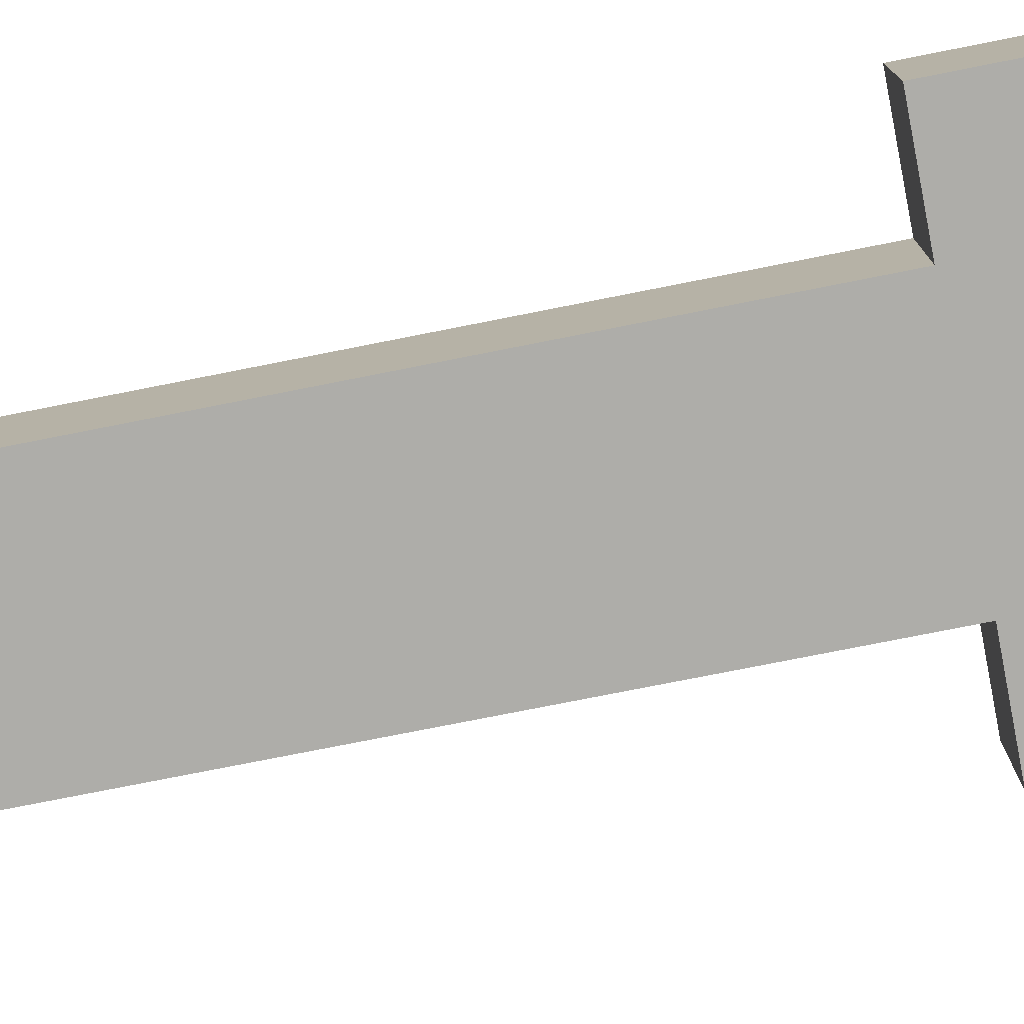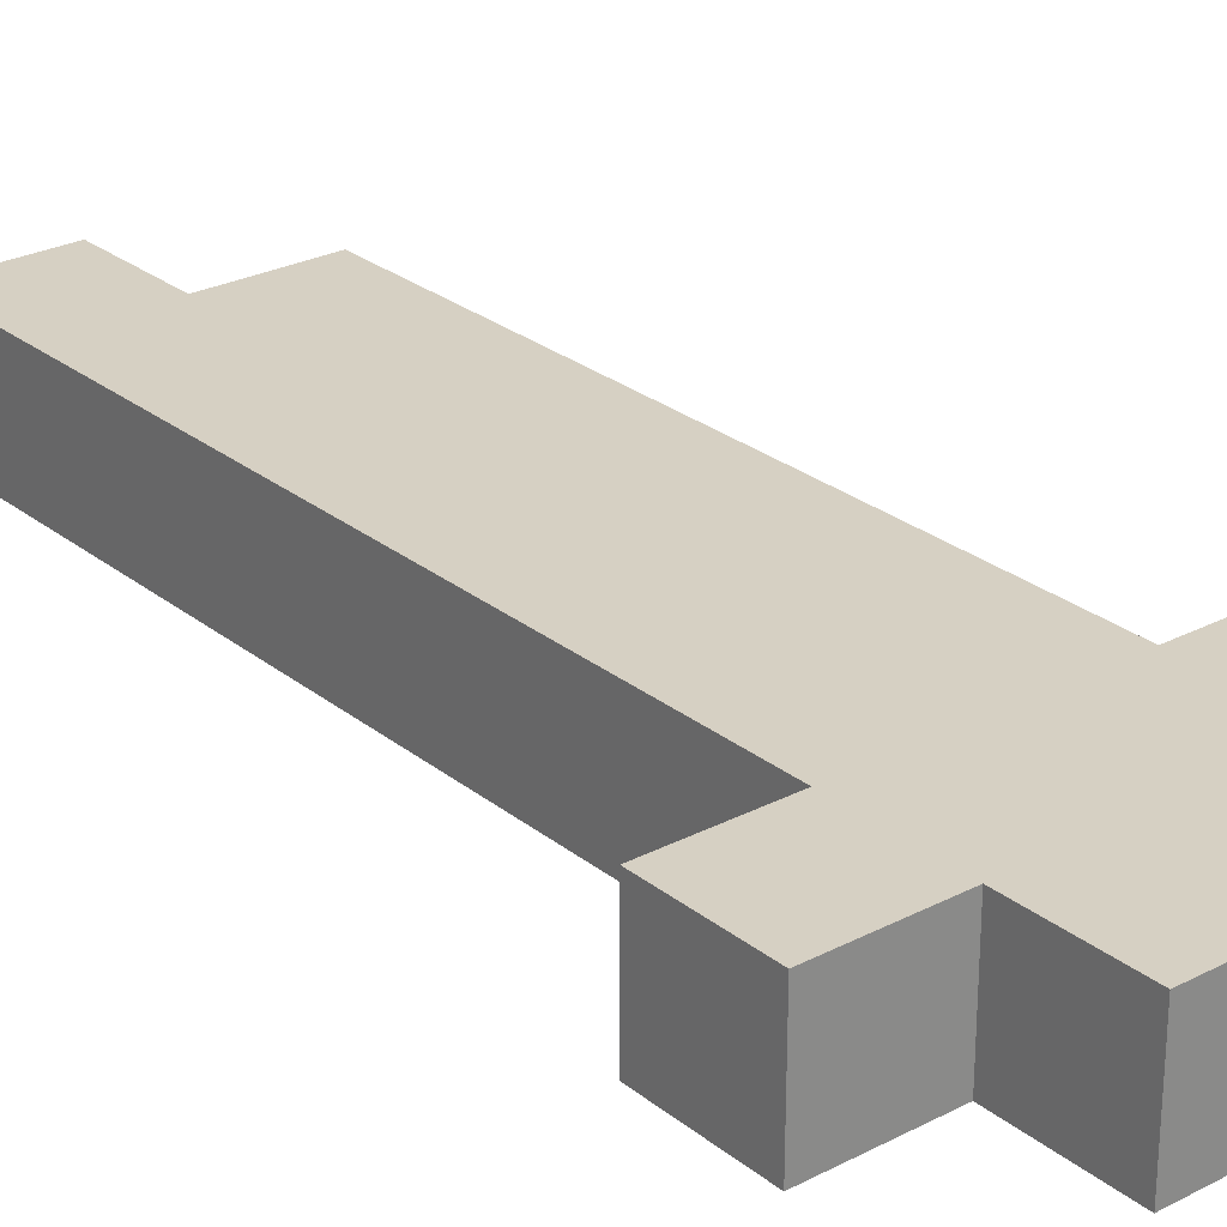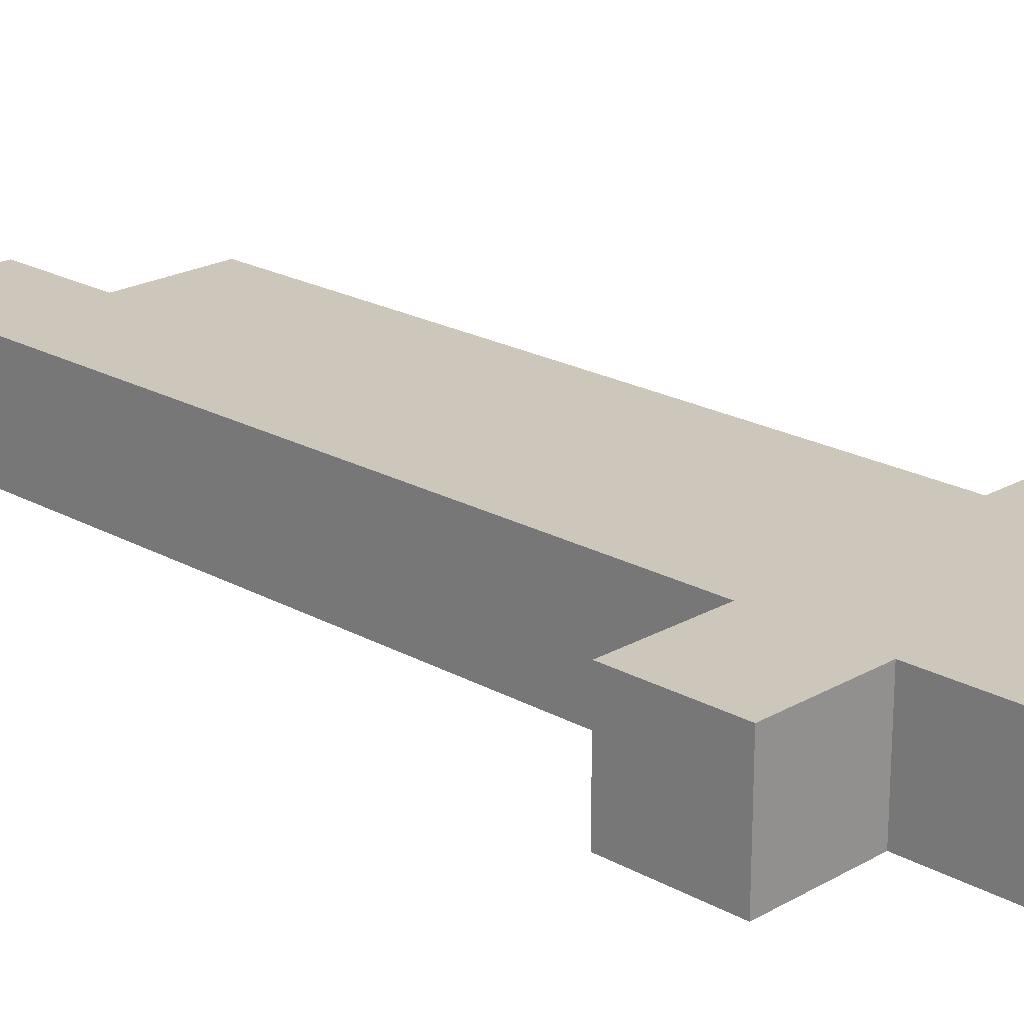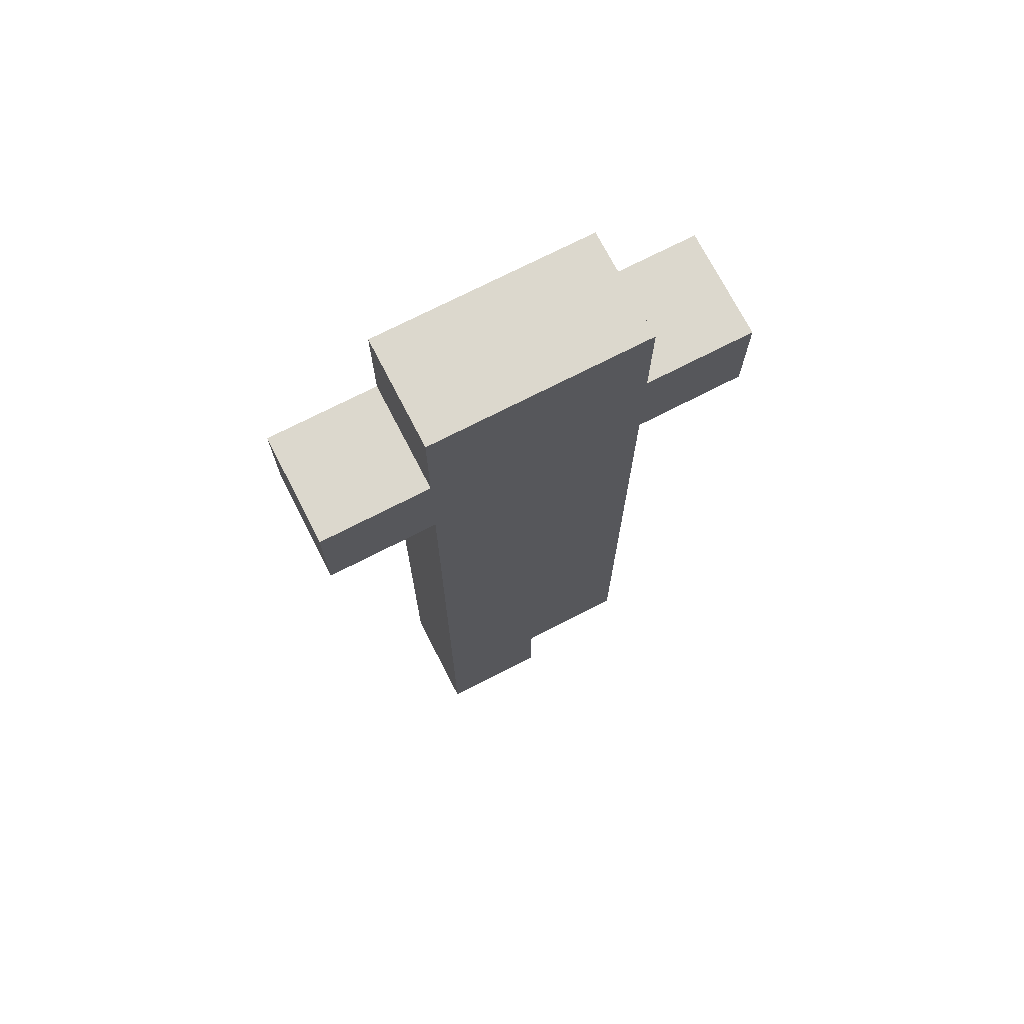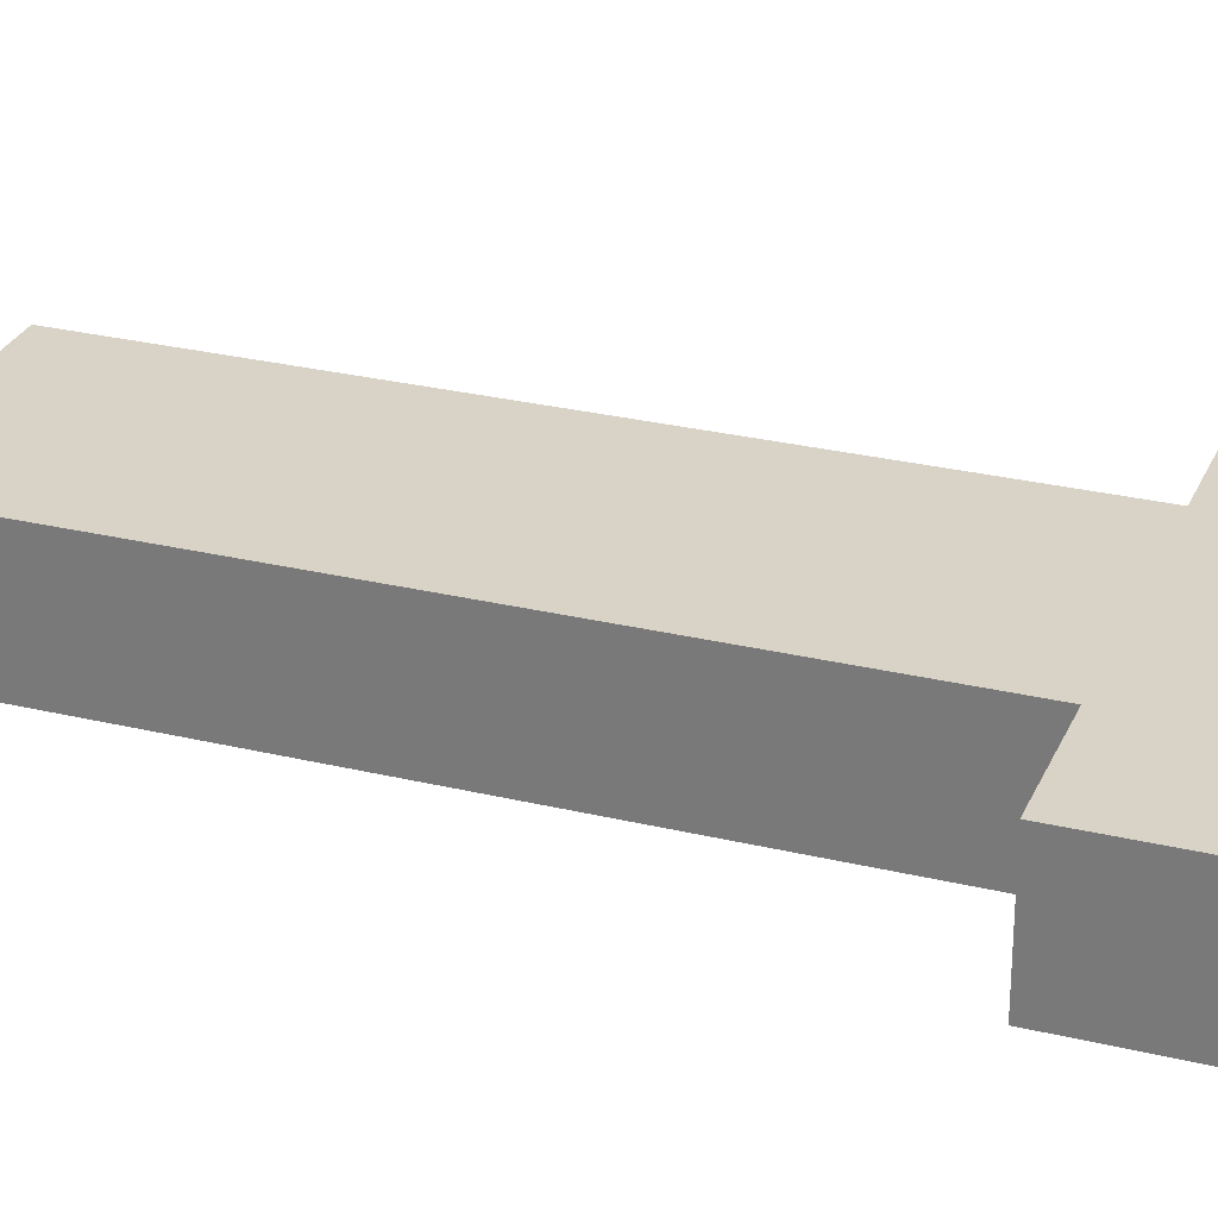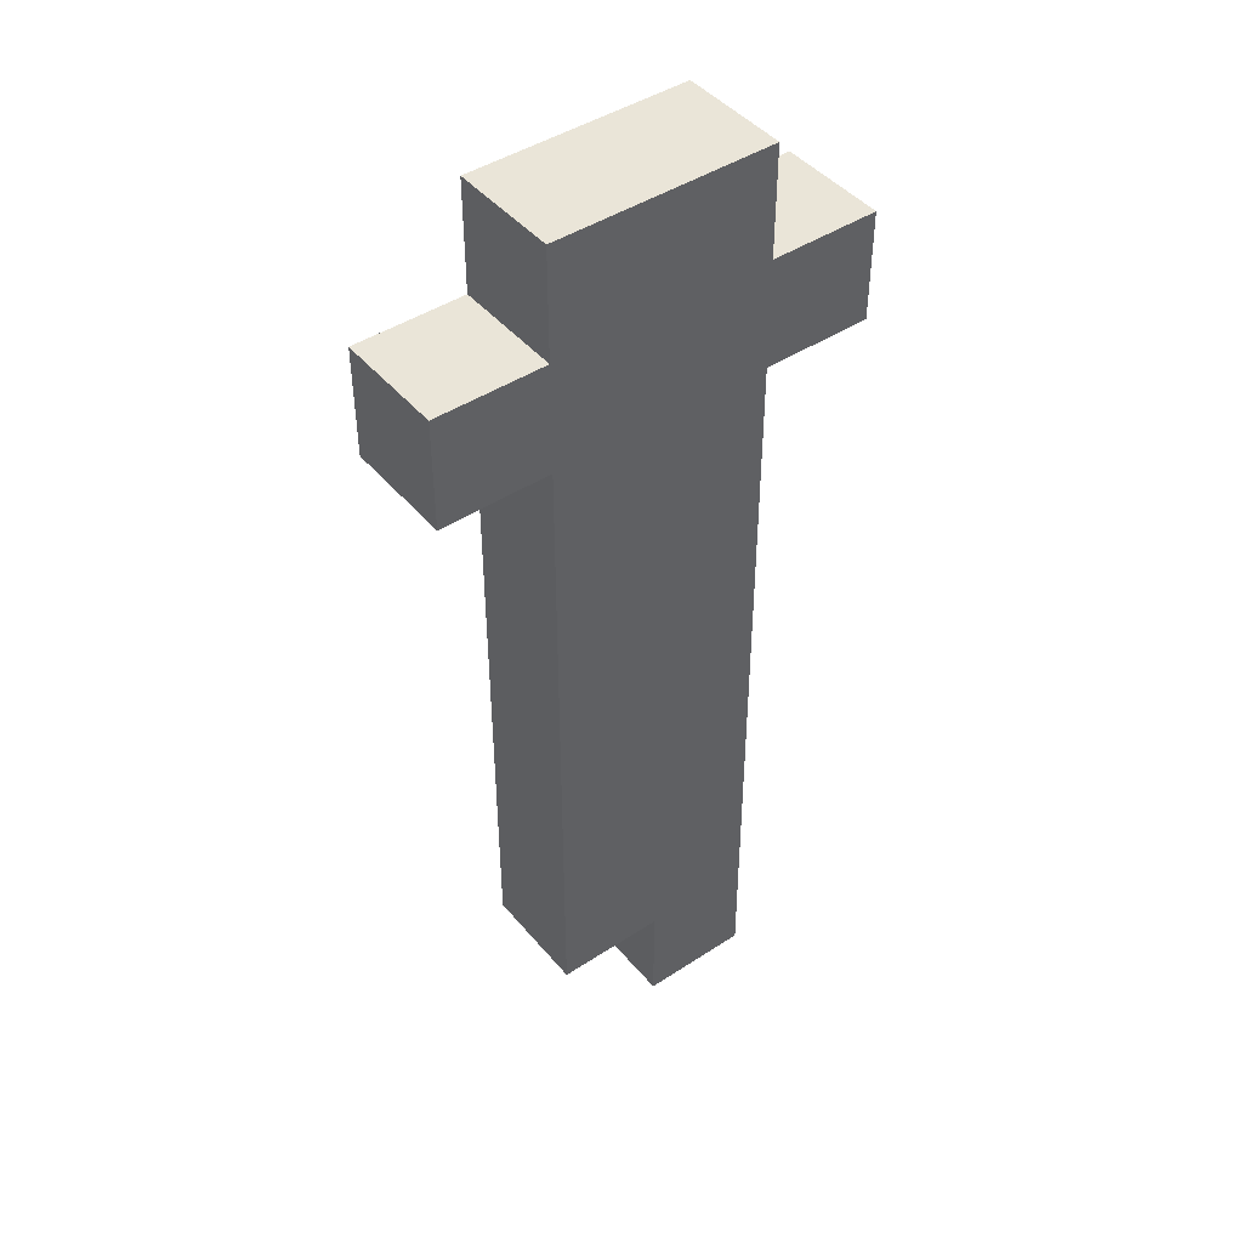
<metadata>
{"format":"obj","ext":"obj","renderer":"f3d","projection":"perspective","resolution":1024,"background":"white","views":[{"elev":-77.1,"azim":101.2,"up":"+Z"},{"elev":26.5,"azim":140.9,"up":"+Z"},{"elev":21.3,"azim":134.6,"up":"+Z"},{"elev":72.5,"azim":152.8,"up":"+Y"},{"elev":28.1,"azim":110.1,"up":"+Z"},{"elev":44.9,"azim":-37.2,"up":"+Y"}]}
</metadata>
<code>
o
v 0.2 1.1 1.5
v 0.2 1.1 1.4
v 0.2 1.2 1.5
v 0.2 1.2 1.4
v 0.3 0.5 1.5
v 0.3 0.5 1.4
v 0.3 1.1 1.5
v 0.3 1.1 1.4
v 0.3 1.2 1.5
v 0.3 1.2 1.4
v 0.3 1.3 1.5
v 0.3 1.3 1.4
v 0.4 0.4 1.5
v 0.4 0.4 1.4
v 0.4 0.5 1.5
v 0.4 0.5 1.4
v 0.5 0.4 1.5
v 0.5 0.4 1.4
v 0.5 1.1 1.5
v 0.5 1.1 1.4
v 0.5 1.2 1.5
v 0.5 1.2 1.4
v 0.5 1.3 1.5
v 0.5 1.3 1.4
v 0.6 1.1 1.5
v 0.6 1.1 1.4
v 0.6 1.2 1.5
v 0.6 1.2 1.4
v 0.2 1.1 1.5
v 0.2 1.2 1.5
v 0.3 0.5 1.5
v 0.3 1.1 1.5
v 0.3 1.2 1.5
v 0.3 1.3 1.5
v 0.4 0.4 1.5
v 0.4 0.5 1.5
v 0.5 0.4 1.5
v 0.5 1.1 1.5
v 0.5 1.2 1.5
v 0.5 1.3 1.5
v 0.6 1.1 1.5
v 0.6 1.2 1.5
v 0.2 1.1 1.4
v 0.2 1.2 1.4
v 0.3 0.5 1.4
v 0.3 1.1 1.4
v 0.3 1.2 1.4
v 0.3 1.3 1.4
v 0.4 0.4 1.4
v 0.4 0.5 1.4
v 0.5 0.4 1.4
v 0.5 1.1 1.4
v 0.5 1.2 1.4
v 0.5 1.3 1.4
v 0.6 1.1 1.4
v 0.6 1.2 1.4
v 0.4 0.4 1.5
v 0.5 0.4 1.5
v 0.4 0.4 1.4
v 0.5 0.4 1.4
v 0.3 0.5 1.5
v 0.4 0.5 1.5
v 0.3 0.5 1.4
v 0.4 0.5 1.4
v 0.2 1.1 1.5
v 0.3 1.1 1.5
v 0.5 1.1 1.5
v 0.6 1.1 1.5
v 0.2 1.1 1.4
v 0.3 1.1 1.4
v 0.5 1.1 1.4
v 0.6 1.1 1.4
v 0.2 1.2 1.5
v 0.3 1.2 1.5
v 0.5 1.2 1.5
v 0.6 1.2 1.5
v 0.2 1.2 1.4
v 0.3 1.2 1.4
v 0.5 1.2 1.4
v 0.6 1.2 1.4
v 0.3 1.3 1.5
v 0.5 1.3 1.5
v 0.3 1.3 1.4
v 0.5 1.3 1.4
f 3 2 1
f 4 2 3
f 7 6 5
f 8 6 7
f 11 10 9
f 12 10 11
f 15 14 13
f 16 14 15
f 17 18 19
f 19 18 20
f 21 22 23
f 23 22 24
f 25 26 27
f 27 26 28
f 32 30 29
f 33 30 32
f 36 32 31
f 37 36 35
f 38 34 33
f 38 36 37
f 38 33 32
f 38 32 36
f 39 34 38
f 40 34 39
f 41 39 38
f 42 39 41
f 43 44 46
f 46 44 47
f 45 46 50
f 49 50 51
f 47 48 52
f 51 50 52
f 46 47 52
f 50 46 52
f 52 48 53
f 53 48 54
f 52 53 55
f 55 53 56
f 59 58 57
f 60 58 59
f 63 62 61
f 64 62 63
f 69 66 65
f 70 66 69
f 71 68 67
f 72 68 71
f 73 74 77
f 77 74 78
f 75 76 79
f 79 76 80
f 81 82 83
f 83 82 84

</code>
